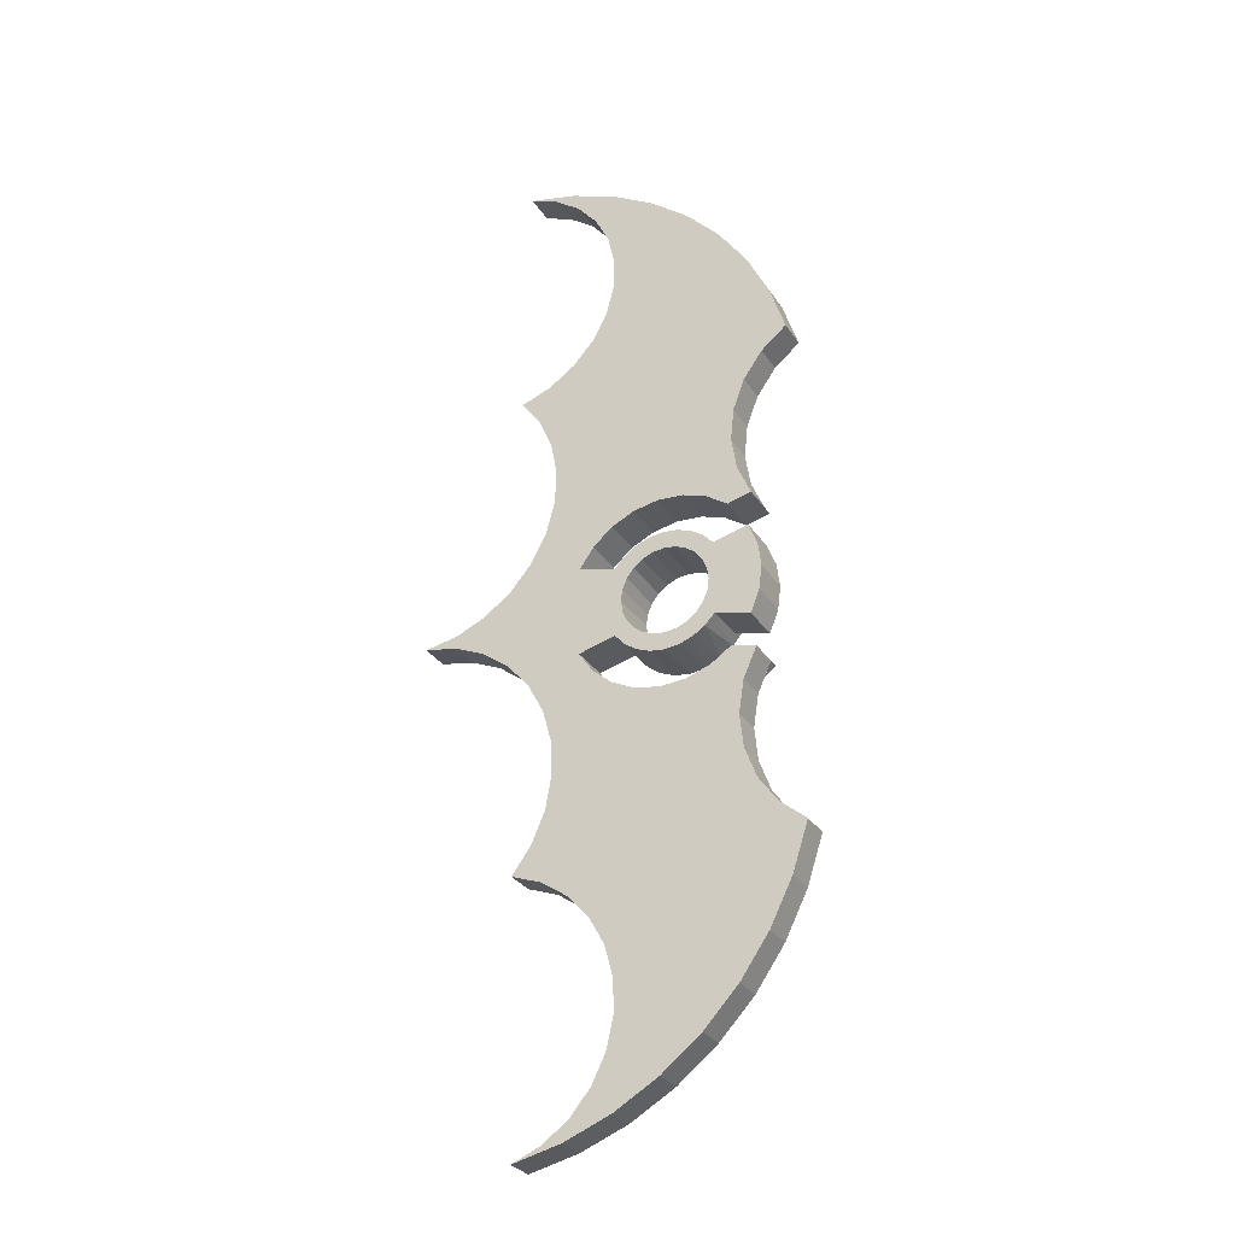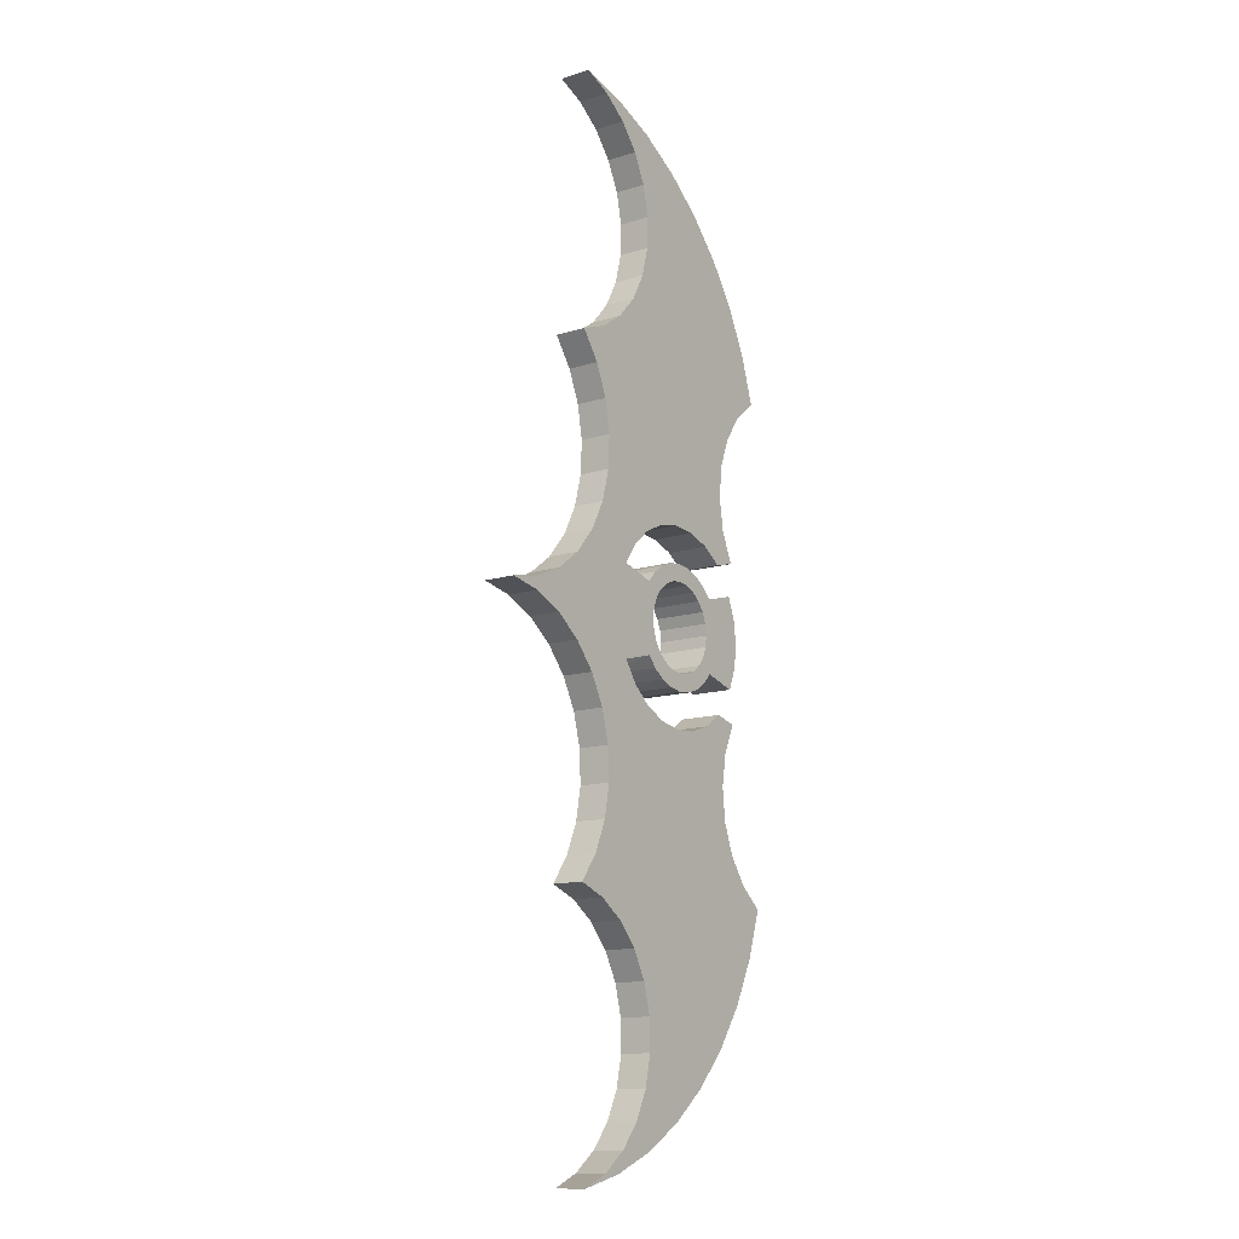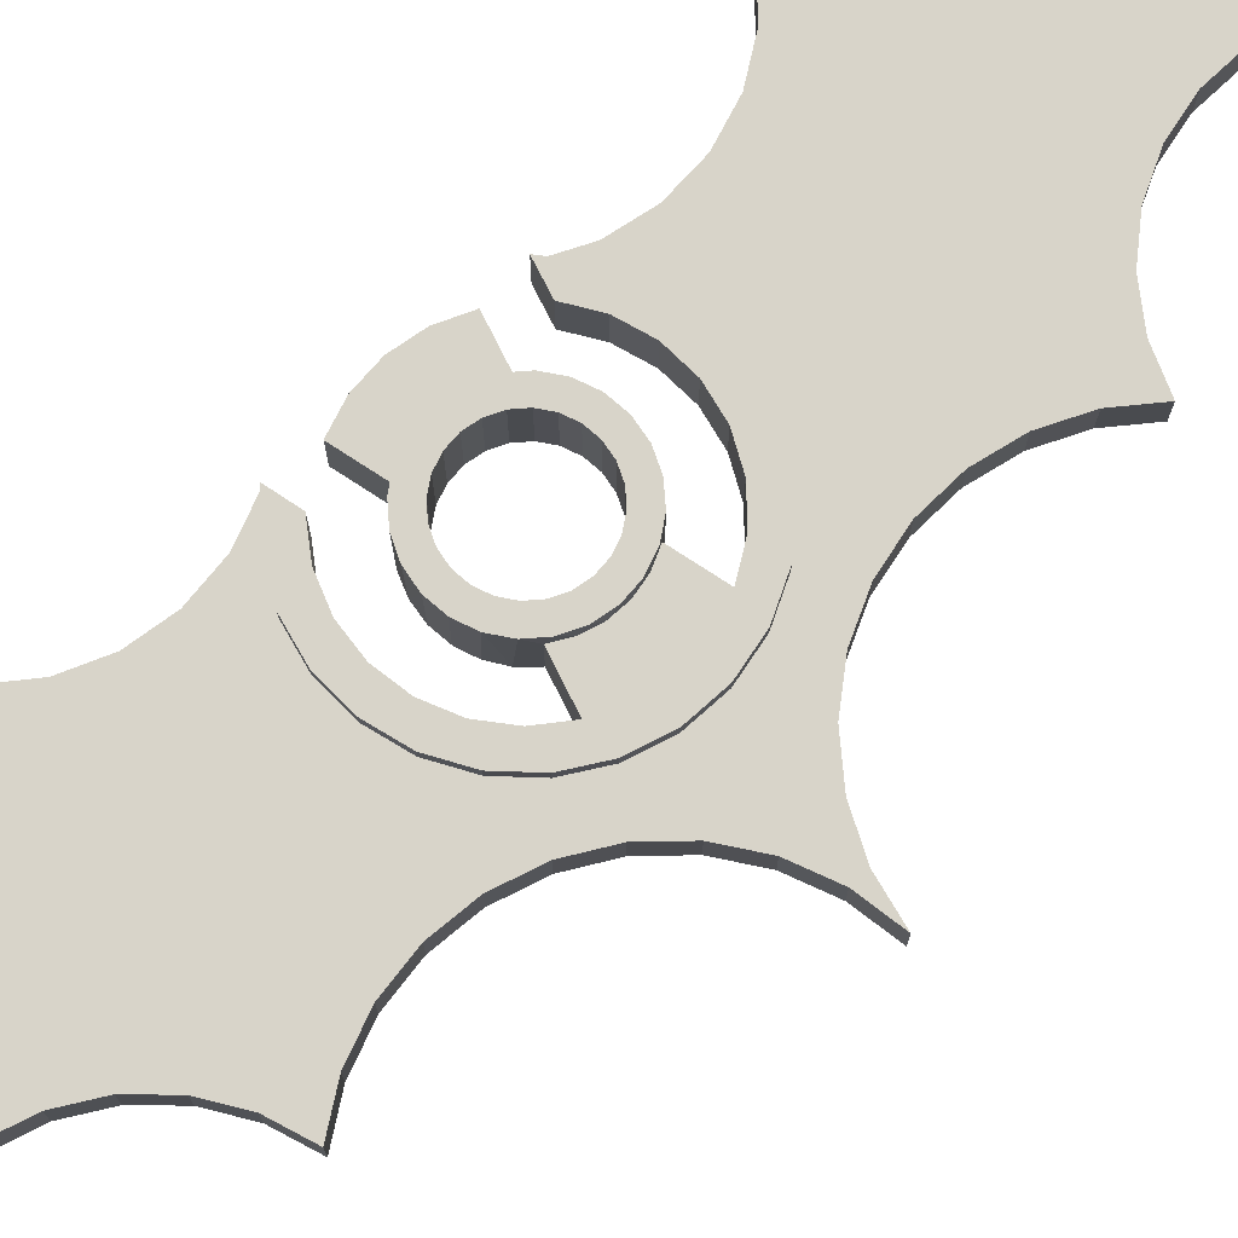
<metadata>
{"format":"obj","ext":"obj","renderer":"f3d","projection":"perspective","resolution":1024,"background":"white","views":[{"elev":-29.6,"azim":-153.0,"up":"+Y"},{"elev":-12.8,"azim":125.7,"up":"+Y"},{"elev":75.7,"azim":48.3,"up":"+Z"}]}
</metadata>
<code>
o Batman-Green-Lantern
v -1.747 1.745 4.309
v -1.747 1.745 3.895
v -1.403 1.838 4.309
v -1.403 1.838 3.895
v -1.833 1.964 4.309
v -1.863 2.199 4.309
v -1.863 2.199 3.895
v -1.833 2.433 3.895
v -1.833 2.433 4.309
v -1.747 2.653 3.895
v -1.747 2.653 4.309
v -1.833 1.964 3.895
v -1.403 2.559 4.309
v -1.403 2.559 3.895
v -1.478 1.973 4.309
v -1.517 2.122 4.309
v -1.517 2.276 4.309
v -1.478 2.425 4.309
v -0.05659 2.641 4.309
v -0.1989 2.846 4.309
v -0.05659 2.641 3.895
v -0.1989 2.846 3.895
v -0.6149 3.117 4.309
v -0.3892 3.009 3.895
v -0.3892 3.009 4.309
v -0.6149 3.117 3.895
v -1.11 3.145 4.309
v -0.8607 3.163 3.895
v -0.8607 3.163 4.309
v -1.11 3.145 3.895
v -1.554 2.924 4.309
v -1.347 3.063 3.895
v -1.347 3.063 4.309
v -1.554 2.924 3.895
v -1.788 2.985 4.309
v -1.788 2.985 4.205
v -1.788 2.985 3.895
v -1.788 1.413 4.309
v -1.554 1.474 4.309
v -1.788 1.413 4.205
v -1.554 1.474 3.895
v -1.788 1.413 3.895
v -1.347 1.334 4.309
v -1.347 1.334 3.895
v -0.8607 1.234 4.309
v -1.11 1.253 3.895
v -1.11 1.253 4.309
v -0.8607 1.234 3.895
v -0.3892 1.389 4.309
v -0.6149 1.281 3.895
v -0.6149 1.281 4.309
v -0.3892 1.389 3.895
v -0.05659 1.757 4.309
v -0.1989 1.551 3.895
v -0.1989 1.551 4.309
v -0.05659 1.757 3.895
v -0.4168 1.854 4.309
v -0.4168 1.854 3.895
v -0.4168 2.543 4.309
v -0.4168 2.543 3.895
v -0.3301 2.042 4.412
v -0.3095 2.199 4.412
v -0.4799 2.199 4.412
v -0.4948 2.086 4.412
v -0.3907 1.896 4.412
v -0.3907 2.502 4.412
v -0.4948 2.311 4.412
v -0.3301 2.356 4.412
v -0.5383 2.417 4.412
v -0.6125 2.724 4.412
v -0.6075 2.507 4.412
v -0.487 2.627 4.412
v -0.6978 2.576 4.412
v -0.9156 2.805 4.412
v -0.9156 2.634 4.412
v -0.7587 2.784 4.412
v -1.028 2.62 4.412
v -1.219 2.724 4.412
v -1.133 2.576 4.412
v -1.072 2.784 4.412
v -1.224 2.507 4.412
v -1.441 2.502 4.412
v -1.293 2.417 4.412
v -1.344 2.627 4.412
v -1.336 2.311 4.412
v -1.522 2.199 4.412
v -1.351 2.199 4.412
v -1.501 2.356 4.412
v -1.501 2.042 4.412
v -1.336 2.086 4.412
v -1.344 1.77 4.412
v -1.293 1.981 4.412
v -1.441 1.896 4.412
v -1.224 1.891 4.412
v -1.072 1.613 4.412
v -1.133 1.821 4.412
v -1.219 1.674 4.412
v -1.028 1.778 4.412
v -0.7587 1.613 4.412
v -0.8028 1.778 4.412
v -0.9156 1.593 4.412
v -0.6978 1.821 4.412
v -0.487 1.77 4.412
v -0.6075 1.891 4.412
v -0.6125 1.674 4.412
v -0.5383 1.981 4.412
v -0.8028 2.62 4.412
v -0.9156 1.763 4.412
v -1.336 2.086 3.895
v -1.293 1.981 3.895
v -1.224 1.891 3.895
v -1.133 1.821 3.895
v -1.028 1.778 3.895
v -0.9156 1.763 3.895
v -0.8028 1.778 3.895
v -0.6978 1.821 3.895
v -0.6075 1.891 3.895
v -0.5383 1.981 3.895
v -0.4948 2.086 3.895
v -0.4799 2.199 3.895
v -0.4948 2.311 3.895
v -0.5383 2.417 3.895
v -0.6075 2.507 3.895
v -0.6978 2.576 3.895
v -0.8028 2.62 3.895
v -0.9156 2.634 3.895
v -1.028 2.62 3.895
v -1.133 2.576 3.895
v -1.224 2.507 3.895
v -1.293 2.417 3.895
v -1.336 2.311 3.895
v -1.351 2.199 3.895
v -1.304 1.734 3.895
v -1.048 1.607 3.895
v -1.184 1.655 3.895
v -0.9055 1.593 3.895
v -0.6294 1.664 3.895
v -0.7632 1.612 3.895
v -0.5118 1.747 3.895
v -0.3139 2.126 4.309
v -0.3489 1.984 4.309
v -0.3489 2.414 4.309
v -0.3139 2.272 4.309
v -0.5118 2.651 3.895
v -0.7632 2.785 3.895
v -0.6294 2.733 3.895
v -0.9055 2.805 3.895
v -1.184 2.742 3.895
v -1.048 2.79 3.895
v -1.304 2.664 3.895
v -1.658 3.282 3.895
v -1.64 3.924 3.895
v -1.607 3.602 3.895
v -1.541 6.005 3.895
v -1.206 6.363 3.895
v -1.943 4.491 3.895
v -1.821 5.603 3.895
v -1.755 4.227 3.895
v -2.192 4.698 3.895
v -2.039 5.164 3.895
v -0.4025 5.768 3.895
v -0.3223 5.466 3.895
v -0.3979 6.914 3.895
v -0.3417 6.384 3.895
v -0.8219 6.668 3.895
v 0.05728 7.096 3.895
v -0.004336 6.904 3.895
v 0.5341 7.21 3.895
v 0.2465 7.089 3.895
v -0.2042 6.664 3.895
v -0.4091 6.08 3.895
v -0.1731 5.193 3.895
v 0.2952 4.787 3.895
v 0.2634 4.108 3.895
v 0.03674 4.962 3.895
v 0.5876 4.679 3.895
v 0.3935 4.411 3.895
v 0.2037 3.783 3.895
v 0.2173 3.453 3.895
v 0.3036 3.134 3.895
v 0.6738 2.591 3.895
v 0.6738 1.806 3.895
v 0.4583 2.842 3.895
v 0.9393 2.003 3.895
v 1.242 2.262 3.895
v 1.242 2.136 3.895
v 0.9393 2.395 3.895
v 1.566 2.199 3.895
v 0.4583 1.556 3.895
v 0.3036 1.264 3.895
v 0.2173 0.9448 3.895
v 0.2634 0.2898 3.895
v 0.03674 -0.5643 3.895
v 0.2037 0.6147 3.895
v 0.2952 -0.3898 3.895
v 0.5876 -0.2813 3.895
v 0.3935 -0.01394 3.895
v -0.3223 -1.069 3.895
v -0.1731 -0.7951 3.895
v -0.4091 -1.682 3.895
v -0.8219 -2.27 3.895
v -0.4025 -1.37 3.895
v -0.3417 -1.987 3.895
v -0.3979 -2.516 3.895
v -0.2042 -2.267 3.895
v 0.2465 -2.691 3.895
v 0.05728 -2.698 3.895
v -0.004336 -2.506 3.895
v 0.5341 -2.812 3.895
v -1.206 -1.965 3.895
v -1.541 -1.608 3.895
v -1.821 -1.205 3.895
v -1.755 0.1704 3.895
v -1.943 -0.09357 3.895
v -2.192 -0.3008 3.895
v -2.039 -0.7666 3.895
v -1.64 0.4735 3.895
v -1.658 1.116 3.895
v -1.607 0.7958 3.895
v -1.563 1.218 4.205
v -1.563 1.218 4.309
v -1.005 1.027 4.205
v -1.296 1.087 4.309
v -1.296 1.087 4.205
v -1.005 1.027 4.309
v -0.424 1.13 4.205
v -0.7078 1.041 4.309
v -0.7078 1.041 4.205
v -0.424 1.13 4.309
v 0.03353 1.502 4.205
v -0.1715 1.287 4.309
v -0.1715 1.287 4.205
v 0.03353 1.502 4.309
v 0.2526 2.05 4.205
v 0.178 1.762 4.309
v 0.178 1.762 4.205
v 0.2526 2.05 4.309
v 0.178 2.635 4.205
v 0.2526 2.347 4.309
v 0.2526 2.347 4.205
v 0.178 2.635 4.309
v -0.1715 3.111 4.205
v 0.03353 2.895 4.309
v 0.03353 2.895 4.205
v -0.1715 3.111 4.309
v -0.7078 3.356 4.205
v -0.424 3.268 4.309
v -0.424 3.268 4.205
v -0.7078 3.356 4.309
v -1.296 3.311 4.205
v -1.005 3.371 4.309
v -1.005 3.371 4.205
v -1.296 3.311 4.309
v -1.563 3.179 4.309
v -1.563 3.179 4.205
v -2.192 4.698 4.205
v -1.943 4.491 4.205
v -2.039 5.164 4.205
v -1.821 5.603 4.205
v -1.64 3.924 4.205
v -1.541 6.005 4.205
v -1.755 4.227 4.205
v -1.206 6.363 4.205
v -1.658 3.282 4.205
v -1.607 3.602 4.205
v -0.4025 5.768 4.205
v -0.8219 6.668 4.205
v -0.3223 5.466 4.205
v 0.03674 4.962 4.205
v 0.2173 3.453 4.205
v 0.3036 3.134 4.205
v 0.4583 2.842 4.205
v 0.4583 1.556 4.205
v 0.6738 2.591 4.205
v 0.3036 1.264 4.205
v 0.2173 0.9448 4.205
v 0.03674 -0.5643 4.205
v -0.3223 -1.069 4.205
v -0.4025 -1.37 4.205
v -1.541 -1.608 4.205
v -1.607 0.7958 4.205
v -1.658 1.116 4.205
v -1.64 0.4735 4.205
v -1.943 -0.09357 4.205
v -1.821 -1.205 4.205
v -1.755 0.1704 4.205
v -2.192 -0.3008 4.205
v -2.039 -0.7666 4.205
v -1.206 -1.965 4.205
v -0.3979 -2.516 4.205
v -0.3417 -1.987 4.205
v -0.8219 -2.27 4.205
v 0.05728 -2.698 4.205
v -0.004336 -2.506 4.205
v 0.5341 -2.812 4.205
v 0.2465 -2.691 4.205
v -0.2042 -2.267 4.205
v -0.4091 -1.682 4.205
v -0.1731 -0.7951 4.205
v 0.2952 -0.3898 4.205
v 0.2634 0.2898 4.205
v 0.5876 -0.2813 4.205
v 0.3935 -0.01394 4.205
v 0.2037 0.6147 4.205
v 0.6738 1.806 4.205
v 0.9393 2.395 4.205
v 1.242 2.136 4.205
v 1.242 2.262 4.205
v 0.9393 2.003 4.205
v 1.566 2.199 4.205
v 0.2037 3.783 4.205
v 0.3935 4.411 4.205
v 0.2952 4.787 4.205
v 0.2634 4.108 4.205
v 0.5876 4.679 4.205
v -0.1731 5.193 4.205
v -0.4091 6.08 4.205
v -0.3417 6.384 4.205
v -0.3979 6.914 4.205
v -0.2042 6.664 4.205
v 0.2465 7.089 4.205
v 0.05728 7.096 4.205
v -0.004336 6.904 4.205
v 0.5341 7.21 4.205
f 1 2 3
f 2 4 3
f 1 5 2
f 6 7 5
f 7 6 8
f 6 9 8
f 10 8 11
f 7 12 5
f 12 2 5
f 8 9 11
f 13 14 11
f 14 10 11
f 3 15 1
f 15 16 1
f 17 6 16
f 18 11 17
f 18 13 11
f 11 9 17
f 9 6 17
f 6 5 16
f 5 1 16
f 19 20 21
f 21 20 22
f 23 24 25
f 24 23 26
f 27 28 29
f 28 27 30
f 31 32 33
f 31 34 32
f 32 30 33
f 33 30 27
f 28 26 29
f 29 26 23
f 24 22 25
f 25 22 20
f 35 36 31
f 37 34 36
f 34 31 36
f 38 39 40
f 39 41 40
f 41 42 40
f 39 43 41
f 41 43 44
f 45 46 47
f 46 45 48
f 49 50 51
f 50 49 52
f 53 54 55
f 53 56 54
f 54 52 55
f 55 52 49
f 50 48 51
f 51 48 45
f 46 44 47
f 47 44 43
f 57 58 53
f 58 56 53
f 19 21 59
f 21 60 59
f 61 62 63
f 61 63 64
f 61 64 65
f 66 67 68
f 67 66 69
f 70 71 72
f 71 70 73
f 74 75 76
f 75 74 77
f 78 79 80
f 79 78 81
f 82 83 84
f 83 82 85
f 86 87 88
f 86 89 87
f 87 89 90
f 91 92 93
f 92 91 94
f 95 96 97
f 96 95 98
f 99 100 101
f 100 99 102
f 103 104 105
f 104 103 106
f 87 85 88
f 88 85 82
f 83 81 84
f 84 81 78
f 79 77 80
f 80 77 74
f 75 107 76
f 107 73 76
f 76 73 70
f 71 69 72
f 72 69 66
f 67 63 68
f 64 106 65
f 65 106 103
f 104 102 105
f 105 102 99
f 100 108 101
f 108 98 101
f 101 98 95
f 96 94 97
f 97 94 91
f 92 90 93
f 93 90 89
f 63 62 68
f 90 109 87
f 109 90 110
f 94 111 92
f 111 94 112
f 98 113 96
f 113 98 114
f 100 115 108
f 115 100 116
f 104 117 102
f 117 104 118
f 64 119 106
f 119 64 120
f 67 121 63
f 121 67 122
f 71 123 69
f 123 71 124
f 107 125 73
f 125 107 126
f 77 127 75
f 127 77 128
f 81 129 79
f 129 81 130
f 85 131 83
f 131 85 132
f 125 124 73
f 73 124 71
f 123 122 69
f 69 122 67
f 121 120 63
f 63 120 64
f 119 118 106
f 106 118 104
f 117 116 102
f 102 116 100
f 115 114 108
f 108 114 98
f 113 112 96
f 96 112 94
f 111 110 92
f 92 110 90
f 109 132 87
f 87 132 85
f 131 130 83
f 83 130 81
f 129 128 79
f 79 128 77
f 127 126 75
f 75 126 107
f 4 91 3
f 4 133 91
f 91 133 97
f 134 95 135
f 95 134 101
f 134 136 101
f 137 99 138
f 99 137 105
f 58 103 139
f 58 57 103
f 103 57 65
f 140 61 141
f 61 140 62
f 142 68 143
f 68 142 66
f 60 72 59
f 60 144 72
f 72 144 70
f 145 76 146
f 145 147 76
f 76 147 74
f 148 80 149
f 80 148 78
f 14 84 150
f 14 13 84
f 84 13 82
f 17 88 18
f 88 17 86
f 15 89 16
f 89 15 93
f 61 65 141
f 141 65 57
f 103 105 139
f 139 105 137
f 99 101 138
f 95 97 135
f 135 97 133
f 91 93 3
f 3 93 15
f 89 86 16
f 16 86 17
f 88 82 18
f 18 82 13
f 84 78 150
f 150 78 148
f 80 74 149
f 149 74 147
f 76 70 146
f 146 70 144
f 72 66 59
f 59 66 142
f 68 62 143
f 101 136 138
f 143 62 140
f 125 126 147
f 125 147 145
f 125 145 124
f 128 149 127
f 149 128 148
f 130 150 129
f 150 130 14
f 130 131 14
f 109 4 132
f 109 110 4
f 4 110 133
f 112 135 111
f 135 112 134
f 114 136 113
f 114 115 136
f 136 115 138
f 117 137 116
f 137 117 139
f 119 58 118
f 119 120 58
f 58 120 60
f 58 60 56
f 120 121 60
f 123 144 122
f 144 123 146
f 37 151 34
f 34 151 32
f 152 30 153
f 30 152 154
f 30 154 155
f 30 155 28
f 156 157 158
f 159 160 156
f 160 157 156
f 157 154 158
f 28 155 161
f 28 161 162
f 28 162 26
f 163 164 165
f 166 167 163
f 168 169 166
f 169 167 166
f 167 170 163
f 170 164 163
f 164 171 165
f 171 161 165
f 162 172 26
f 26 172 24
f 173 174 175
f 176 177 173
f 177 174 173
f 174 178 175
f 179 22 178
f 22 179 21
f 179 180 21
f 181 182 183
f 182 181 184
f 185 186 187
f 185 188 186
f 186 184 187
f 187 184 181
f 182 189 183
f 190 56 189
f 190 191 56
f 56 191 54
f 192 193 194
f 193 192 195
f 196 195 197
f 197 195 192
f 194 193 52
f 194 52 54
f 194 54 191
f 198 50 199
f 50 198 48
f 200 201 202
f 200 203 201
f 201 203 204
f 203 205 204
f 206 207 208
f 206 209 207
f 207 204 208
f 201 210 202
f 211 46 210
f 212 213 211
f 213 212 214
f 215 214 216
f 216 214 212
f 213 217 211
f 211 217 46
f 218 44 219
f 42 41 218
f 41 44 218
f 44 46 219
f 46 48 210
f 50 52 199
f 58 139 118
f 118 139 117
f 137 138 116
f 116 138 115
f 136 134 113
f 113 134 112
f 135 133 111
f 111 133 110
f 132 4 10
f 132 10 14
f 132 14 131
f 12 8 2
f 12 7 8
f 8 10 2
f 150 148 129
f 129 148 128
f 149 147 127
f 145 146 124
f 124 146 123
f 144 60 122
f 60 21 56
f 22 24 178
f 30 32 153
f 153 32 151
f 183 189 21
f 183 21 180
f 2 10 4
f 165 161 155
f 198 202 48
f 48 202 210
f 199 52 193
f 21 189 56
f 60 121 122
f 147 126 127
f 158 154 152
f 172 175 24
f 24 175 178
f 208 204 205
f 219 46 217
f 40 220 38
f 38 220 221
f 222 223 224
f 223 222 225
f 226 227 228
f 227 226 229
f 230 231 232
f 231 230 233
f 234 235 236
f 235 234 237
f 238 239 240
f 239 238 241
f 242 243 244
f 243 242 245
f 246 247 248
f 247 246 249
f 250 251 252
f 251 250 253
f 36 254 255
f 36 35 254
f 254 253 255
f 255 253 250
f 251 249 252
f 252 249 246
f 247 245 248
f 248 245 242
f 243 241 244
f 244 241 238
f 239 237 240
f 240 237 234
f 235 233 236
f 236 233 230
f 231 229 232
f 232 229 226
f 227 225 228
f 228 225 222
f 223 221 224
f 224 221 220
f 256 257 258
f 258 257 259
f 260 261 262
f 261 260 250
f 261 250 252
f 261 252 263
f 264 255 265
f 264 36 255
f 255 250 265
f 263 252 266
f 263 266 267
f 248 268 246
f 242 269 248
f 244 270 242
f 270 244 271
f 240 272 238
f 240 234 272
f 272 234 273
f 272 273 274
f 230 275 236
f 275 230 276
f 226 277 232
f 228 278 226
f 278 228 279
f 224 280 222
f 220 281 224
f 40 282 220
f 282 281 220
f 281 283 224
f 224 283 280
f 284 285 286
f 287 288 284
f 288 285 284
f 285 280 286
f 280 289 222
f 222 289 279
f 222 279 228
f 290 291 292
f 293 294 290
f 295 296 293
f 296 294 293
f 294 297 290
f 297 291 290
f 291 298 292
f 298 279 292
f 278 299 226
f 299 277 226
f 300 301 277
f 302 303 300
f 303 301 300
f 301 304 277
f 277 304 232
f 275 273 236
f 273 305 274
f 274 305 306
f 307 308 309
f 307 310 308
f 308 306 309
f 309 306 305
f 272 271 238
f 238 271 244
f 270 311 242
f 242 311 269
f 312 313 314
f 312 315 313
f 313 269 314
f 269 316 248
f 316 268 248
f 268 266 246
f 266 317 267
f 317 318 267
f 267 318 319
f 318 320 319
f 321 322 323
f 321 324 322
f 322 319 323
f 261 259 262
f 262 259 257
f 236 273 234
f 246 266 252
f 230 232 276
f 323 319 320
f 265 250 260
f 314 269 311
f 276 232 304
f 292 279 289
f 286 280 283
f 302 300 196
f 196 300 195
f 299 193 277
f 193 299 199
f 279 198 278
f 298 200 279
f 298 291 200
f 200 291 203
f 294 205 297
f 205 294 208
f 295 206 296
f 295 209 206
f 206 208 296
f 296 208 294
f 205 203 297
f 297 203 291
f 200 202 279
f 202 198 279
f 198 199 278
f 278 199 299
f 193 195 277
f 277 195 300
f 295 293 209
f 209 293 207
f 292 204 290
f 289 210 292
f 210 289 211
f 289 280 211
f 288 212 285
f 212 288 216
f 215 216 287
f 287 216 288
f 212 211 285
f 210 201 292
f 201 204 292
f 204 207 290
f 290 207 293
f 211 280 285
f 287 284 215
f 215 284 214
f 283 217 286
f 217 283 219
f 283 281 219
f 40 218 282
f 40 42 218
f 218 219 282
f 217 213 286
f 213 214 286
f 286 214 284
f 219 281 282
f 38 221 39
f 39 221 43
f 225 47 223
f 47 225 45
f 229 51 227
f 51 229 49
f 233 55 231
f 55 233 53
f 233 235 53
f 239 140 237
f 241 19 239
f 241 243 19
f 19 243 20
f 247 25 245
f 25 247 23
f 251 29 249
f 29 251 27
f 254 33 253
f 35 31 254
f 31 33 254
f 33 27 253
f 253 27 251
f 29 23 249
f 249 23 247
f 25 20 245
f 245 20 243
f 59 142 19
f 142 143 19
f 19 143 239
f 237 140 53
f 237 53 235
f 57 53 141
f 55 49 231
f 231 49 229
f 51 45 227
f 227 45 225
f 47 43 223
f 223 43 221
f 140 239 143
f 141 53 140
f 36 264 37
f 37 264 151
f 260 152 265
f 152 260 158
f 260 262 158
f 256 156 257
f 256 159 156
f 156 158 257
f 152 153 265
f 153 151 265
f 265 151 264
f 158 262 257
f 256 258 159
f 159 258 160
f 261 157 259
f 263 155 261
f 155 263 165
f 263 267 165
f 322 163 319
f 163 322 166
f 168 166 324
f 324 166 322
f 163 165 319
f 155 154 261
f 154 157 261
f 157 160 259
f 259 160 258
f 165 267 319
f 324 321 168
f 168 321 169
f 320 167 323
f 167 320 170
f 317 164 318
f 266 161 317
f 266 268 161
f 161 268 162
f 269 172 316
f 172 269 175
f 315 173 313
f 315 176 173
f 173 175 313
f 313 175 269
f 172 162 316
f 316 162 268
f 161 171 317
f 171 164 317
f 164 170 318
f 318 170 320
f 167 169 323
f 323 169 321
f 315 312 176
f 176 312 177
f 311 174 314
f 174 311 178
f 271 179 270
f 179 271 180
f 274 183 272
f 183 274 181
f 308 187 306
f 187 308 185
f 188 185 310
f 310 185 308
f 187 181 306
f 306 181 274
f 183 180 272
f 272 180 271
f 179 178 270
f 270 178 311
f 174 177 314
f 314 177 312
f 310 307 188
f 188 307 186
f 305 184 309
f 184 305 182
f 275 189 273
f 189 275 190
f 304 191 276
f 191 304 194
f 303 192 301
f 192 303 197
f 196 197 302
f 302 197 303
f 192 194 301
f 301 194 304
f 191 190 276
f 276 190 275
f 189 182 273
f 273 182 305
f 184 186 309
f 309 186 307

</code>
